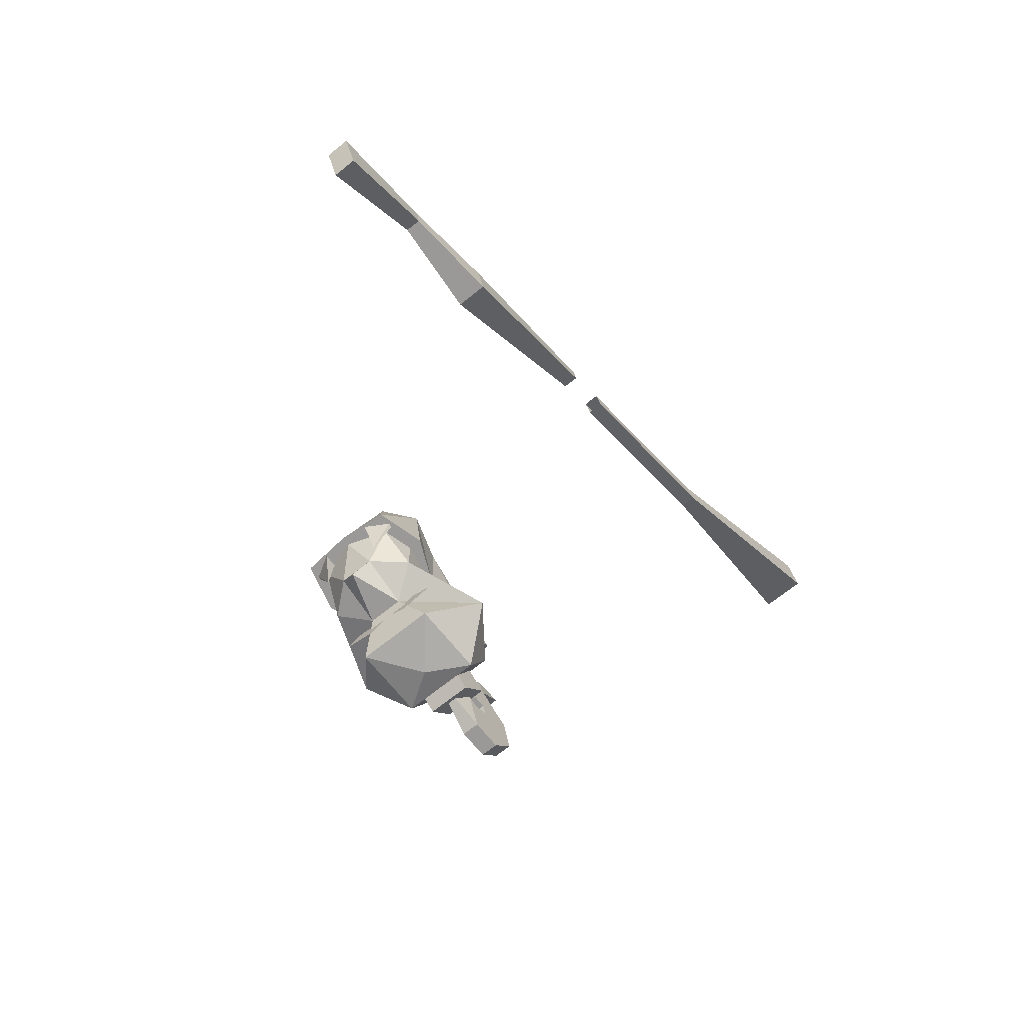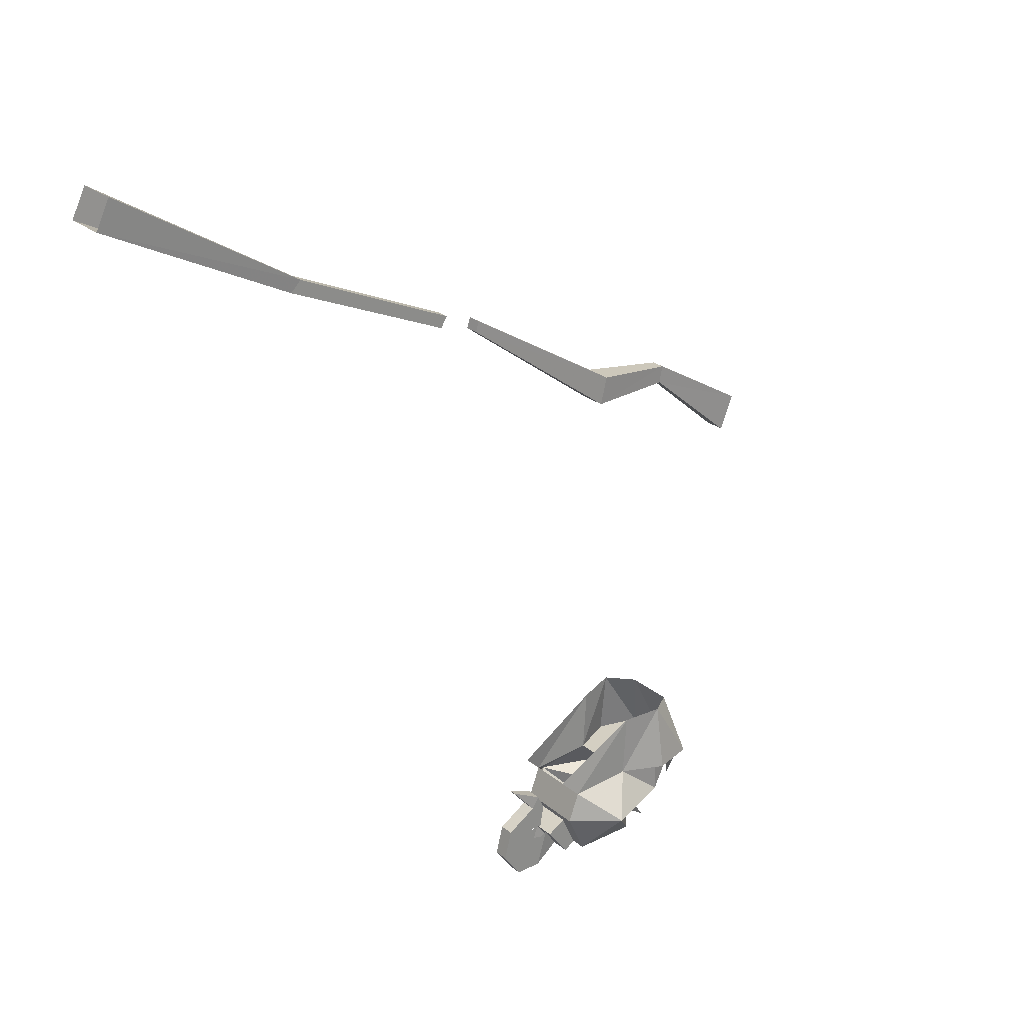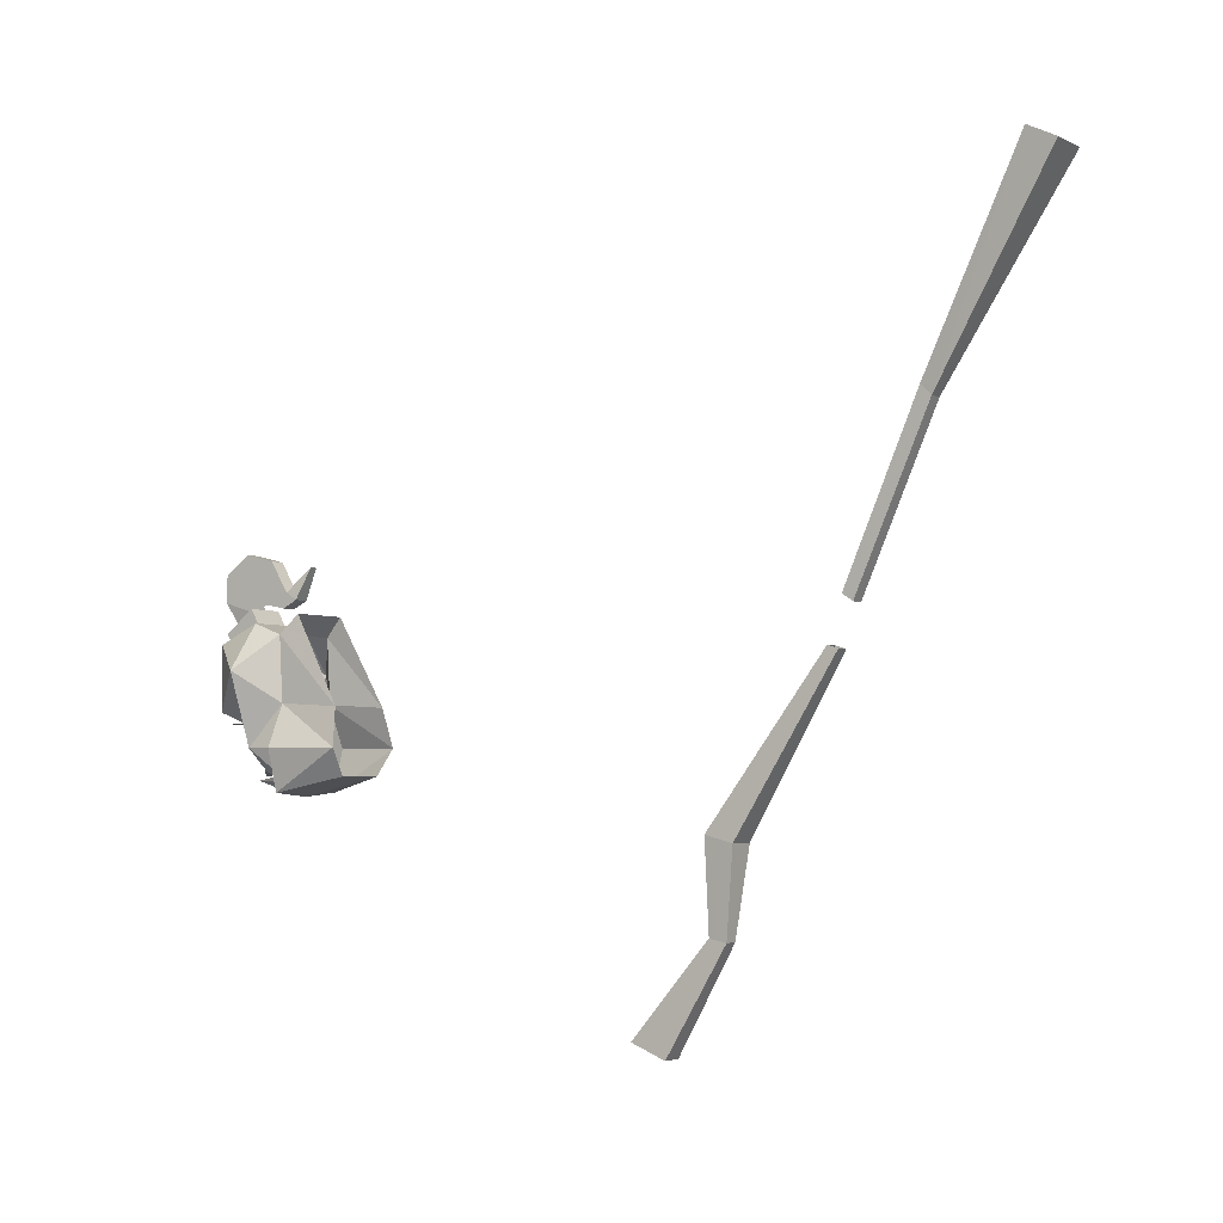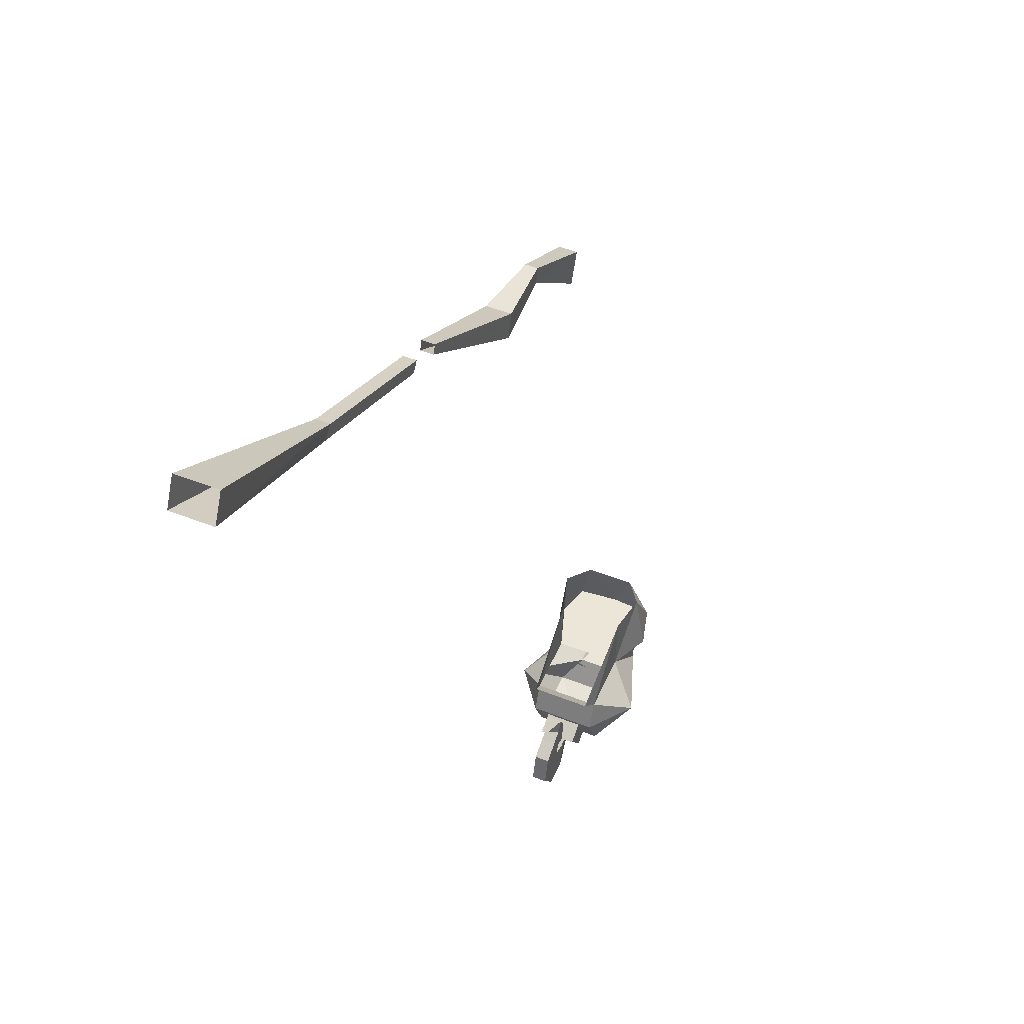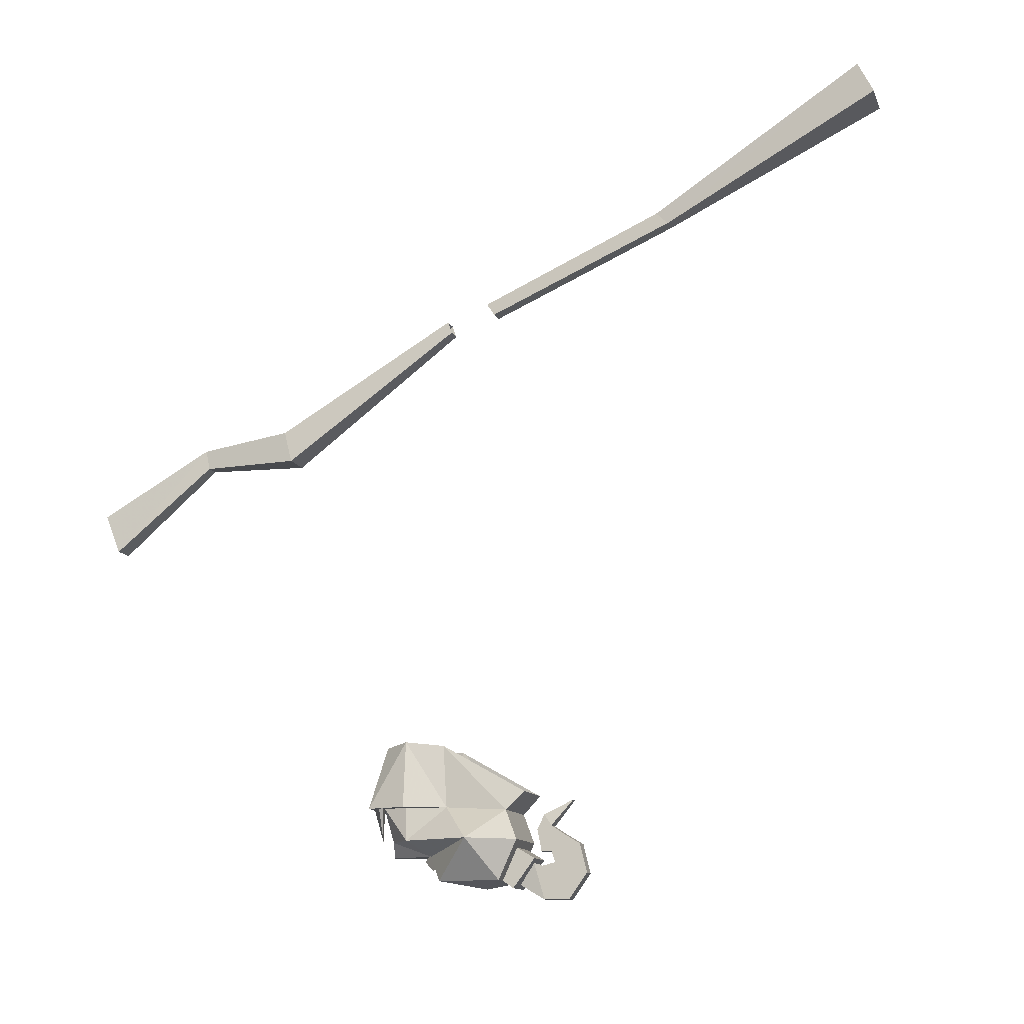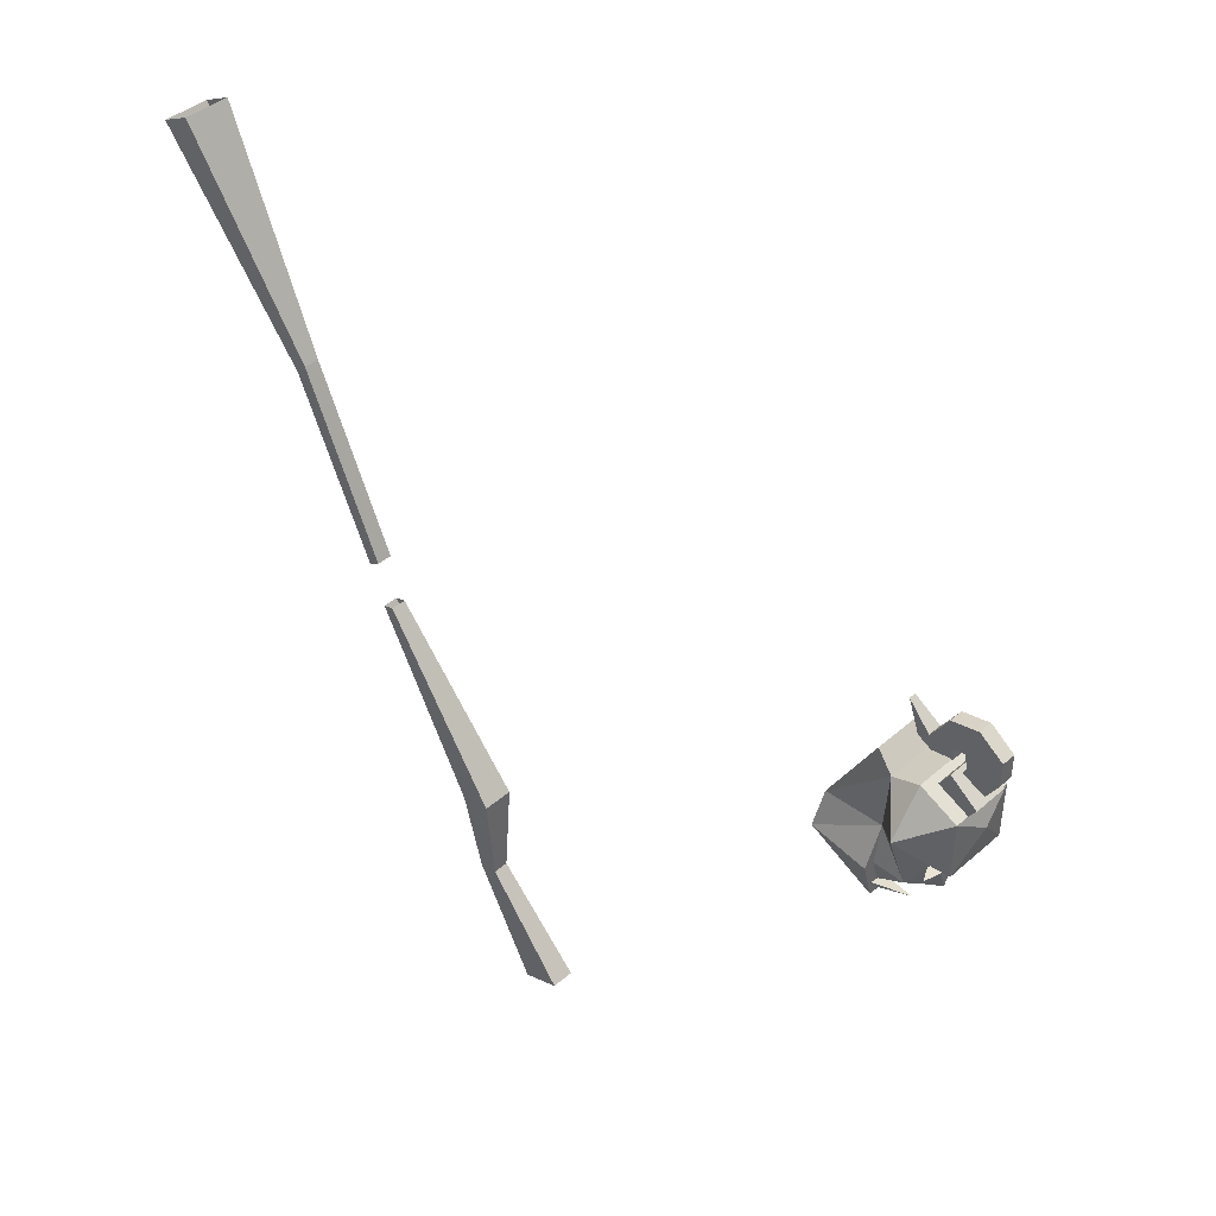
<metadata>
{"format":"obj","ext":"obj","renderer":"f3d","projection":"perspective","resolution":1024,"background":"white","views":[{"elev":-69.1,"azim":-141.2,"up":"+Y"},{"elev":25.8,"azim":51.8,"up":"+Y"},{"elev":-3.9,"azim":124.0,"up":"+Z"},{"elev":48.8,"azim":23.8,"up":"+Y"},{"elev":-13.0,"azim":-73.6,"up":"+Y"},{"elev":42.5,"azim":-45.7,"up":"+Z"}]}
</metadata>
<code>
v 0.0625 -2.062 -0.3594
v 0.09375 -2.078 -0.3594
v 0.03906 -2.094 -0.3594
v 0.007812 -2.078 -0.3594
v -0.007812 -2.078 -0.3594
v -0.03906 -2.094 -0.3594
v -0.09375 -2.078 -0.3594
v -0.0625 -2.062 -0.3594
v -0.01562 -2.078 -0.1406
v -0.007812 -2.125 -0.1719
v -0.01562 -2.156 -0.1172
v -0.01562 -2.156 -0.0625
v -0.01562 -2.086 -0.125
v -0.01562 -2.078 -0.09375
v -0.01562 -2.102 -0.02344
v -0.01562 -2.039 -0.03906
v -0.01562 -2.055 -0.1016
v 0.01562 -2.078 -0.09375
v 0.01562 -2.055 -0.1016
v 0.01562 -2.039 -0.03906
v 0.01562 -2.102 -0.02344
v 0.01562 -2.156 -0.0625
v 0.01562 -2.086 -0.125
v 0.01562 -2.078 -0.1406
v 0.01562 -2.156 -0.1172
v 0.007812 -2.125 -0.1719
v -0.01562 -2.016 -0.07812
v -0.01562 -2.055 -0.125
v 0.01562 -2.055 -0.125
v 0.01562 -2.016 -0.07812
v -0.01562 -2 -0.1016
v -0.01562 -2.047 -0.125
v 0.01562 -2.047 -0.125
v 0.01562 -2 -0.1016
v -0.01562 -2.008 -0.1328
v 0.01562 -2.008 -0.1328
v 0.01562 -1.977 -0.1172
v 0.007812 -1.945 -0.05469
v -0.007812 -1.945 -0.05469
v -0.01562 -1.977 -0.1172
v -0.03906 -2.047 -0.1719
v -0.03906 -2.07 -0.1328
v 0.03906 -2.07 -0.1328
v 0.03906 -2.047 -0.1719
v 0.03906 -2.117 -0.2031
v 0.03906 -2.133 -0.1797
v -0.03906 -2.133 -0.1797
v -0.03906 -2.117 -0.2031
v 0.08594 -2.031 -0.4062
v 0.03125 -2.031 -0.4531
v 0.07031 -1.961 -0.4609
v 0.08594 -1.961 -0.4062
v 0.07031 -1.961 -0.3203
v 0.1406 -2.031 -0.2578
v 0.03125 -2.062 -0.3672
v 0 -2.062 -0.4609
v -0.03125 -2.031 -0.4531
v 0 -1.961 -0.4844
v -0.07031 -1.961 -0.4609
v -0.08594 -2.031 -0.4062
v -0.08594 -1.961 -0.4062
v -0.07031 -1.961 -0.3203
v -0.1406 -2.031 -0.2578
v -0.07031 -1.969 -0.1875
v -0.07031 -1.828 -0.3281
v -0.09375 -1.82 -0.4062
v -0.1094 -1.961 -0.4062
v 0 -1.961 -0.3203
v -0.08594 -1.961 -0.4922
v 0 -1.961 -0.5
v 0.08594 -1.961 -0.4922
v 0.1094 -1.961 -0.4062
v 0.08594 -1.82 -0.4062
v 0.07031 -1.828 -0.3281
v 0.07031 -1.969 -0.1875
v 0.07031 -2.031 -0.1641
v 0.07031 -2.117 -0.2031
v 0.07031 -2.117 -0.3359
v 0 -2.117 -0.3359
v 0 -2.062 -0.3672
v -0.03125 -2.062 -0.3672
v -0.07031 -2.117 -0.3359
v -0.07031 -2.117 -0.2031
v -0.07031 -2.031 -0.1641
v -0.0625 -1.93 -0.1484
v -0.05469 -2.031 -0.4688
v -0.08594 -1.961 -0.4609
v -0.08594 -1.961 -0.4688
v -0.04688 -1.961 -0.4922
v -0.04688 -1.961 -0.4688
v 0.08594 -1.961 -0.4688
v 0.08594 -1.961 -0.4609
v 0.05469 -2.031 -0.4688
v 0.04688 -1.961 -0.4922
v 0.04688 -1.961 -0.4688
v 0 -2.133 -0.25
v 0.0625 -1.93 -0.1484
v -0.05469 -1.828 -0.4609
v 0.04688 -1.828 -0.4609
v -0.3672 -1.211 -0.7734
v -0.375 -1.344 -1
v -0.375 -1.422 -0.9688
v -0.3672 -1.25 -0.7656
v -0.3828 -1.188 -0.5859
v -0.3203 -1.188 -0.5859
v -0.3359 -1.211 -0.7734
v -0.3281 -1.344 -1
v -0.3281 -1.422 -0.9688
v -0.3359 -1.25 -0.7656
v -0.3203 -1.25 -0.5703
v -0.3828 -1.25 -0.5703
v -0.3672 -0.9688 -0.2266
v -0.3359 -0.9688 -0.2266
v -0.3359 -0.9922 -0.2188
v -0.3672 -0.9922 -0.2188
v -0.3672 -0.7969 0.25
v -0.3984 -0.5703 0.6875
v -0.3984 -0.5078 0.6562
v -0.3672 -0.7734 0.2266
v -0.3672 -0.9609 -0.125
v -0.3359 -0.9609 -0.125
v -0.3359 -0.7969 0.25
v -0.3359 -0.7734 0.2266
v -0.3359 -0.9375 -0.1406
v -0.3672 -0.9375 -0.1406
v -0.3047 -0.5078 0.6562
v -0.3047 -0.5703 0.6875
f 1 2 3
f 1 3 4
f 5 6 7
f 5 7 8
f 9 10 11
f 9 11 12
f 9 12 13
f 13 12 14
f 14 12 15
f 14 15 16
f 14 16 17
f 14 17 18
f 18 17 19
f 18 19 20
f 18 20 21
f 18 21 22
f 18 22 23
f 23 22 24
f 24 22 25
f 24 25 26
f 26 25 11
f 26 11 10
f 17 16 27
f 17 27 28
f 17 28 19
f 19 28 29
f 19 29 30
f 19 30 20
f 20 30 27
f 20 27 16
f 20 16 15
f 20 15 21
f 21 15 12
f 21 12 22
f 22 12 11
f 22 11 25
f 28 27 31
f 28 31 32
f 28 32 29
f 29 32 33
f 29 33 34
f 29 34 30
f 30 34 31
f 30 31 27
f 31 35 32
f 32 35 33
f 33 35 36
f 33 36 34
f 34 36 37
f 34 37 38
f 34 38 31
f 31 38 39
f 31 39 40
f 31 40 35
f 35 40 36
f 36 40 37
f 37 40 39
f 37 39 38
f 41 42 43
f 41 43 44
f 44 43 45
f 45 43 46
f 45 46 47
f 45 47 48
f 48 47 41
f 41 47 42
f 42 47 46
f 42 46 43
f 62 67 68
f 68 67 69
f 68 69 70
f 68 70 71
f 68 71 72
f 68 72 53
f 49 50 51
f 49 51 52
f 49 52 53
f 49 53 54
f 49 54 55
f 49 55 50
f 50 55 56
f 50 56 57
f 50 57 58
f 50 58 51
f 59 57 60
f 59 60 61
f 61 60 62
f 62 60 63
f 62 63 64
f 62 64 65
f 62 65 66
f 62 66 67
f 53 72 73
f 53 73 74
f 53 74 75
f 53 75 54
f 54 75 76
f 54 76 77
f 54 77 78
f 54 78 55
f 55 78 79
f 55 79 80
f 55 80 56
f 56 80 81
f 56 81 57
f 57 81 60
f 60 81 63
f 63 81 82
f 63 82 83
f 63 83 84
f 63 84 64
f 64 84 76
f 64 76 75
f 64 75 85
f 64 85 65
f 57 59 58
f 80 79 81
f 81 79 82
f 82 79 96
f 82 96 83
f 83 96 77
f 83 77 76
f 83 76 84
f 78 96 79
f 96 78 77
f 75 74 97
f 75 97 85
f 75 85 85
f 70 69 98
f 70 98 99
f 70 99 71
f 71 99 73
f 71 73 72
f 66 98 69
f 66 69 67
f 86 87 88
f 86 88 89
f 86 89 90
f 86 90 87
f 91 92 93
f 91 93 94
f 94 93 95
f 95 93 92
f 100 101 102
f 100 102 103
f 100 103 104
f 100 104 105
f 100 105 106
f 100 106 101
f 101 106 107
f 101 107 102
f 102 107 108
f 102 108 109
f 102 109 103
f 103 109 110
f 103 110 111
f 103 111 104
f 104 111 112
f 104 112 105
f 105 112 113
f 105 113 114
f 105 114 110
f 105 110 106
f 106 110 109
f 106 109 107
f 107 109 108
f 111 115 112
f 115 111 110
f 115 110 114
f 116 117 118
f 116 118 119
f 116 119 120
f 116 120 121
f 116 121 122
f 116 122 119
f 119 122 123
f 119 123 124
f 119 124 125
f 119 125 120
f 123 126 127
f 123 127 122
f 123 122 124
f 124 122 121
f 118 126 123
f 118 123 119
f 122 127 117
f 122 117 116

</code>
